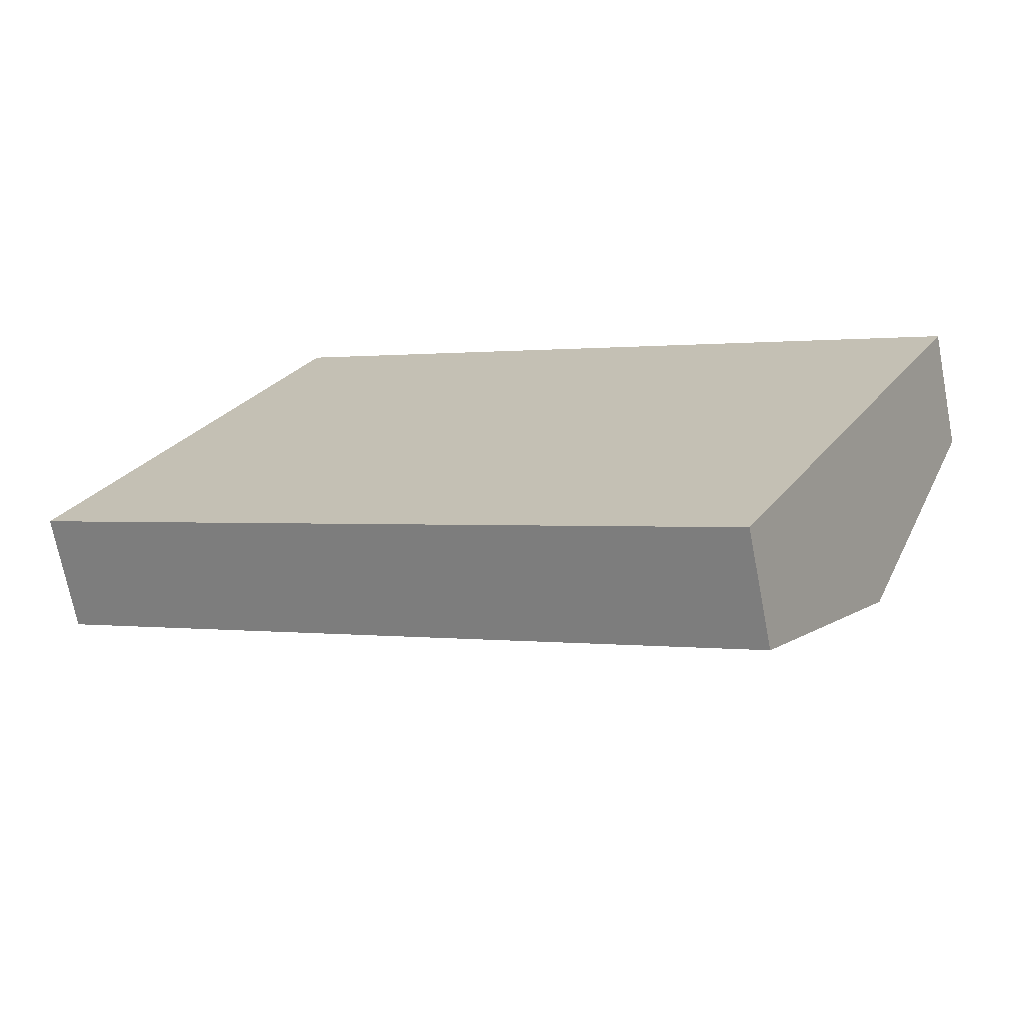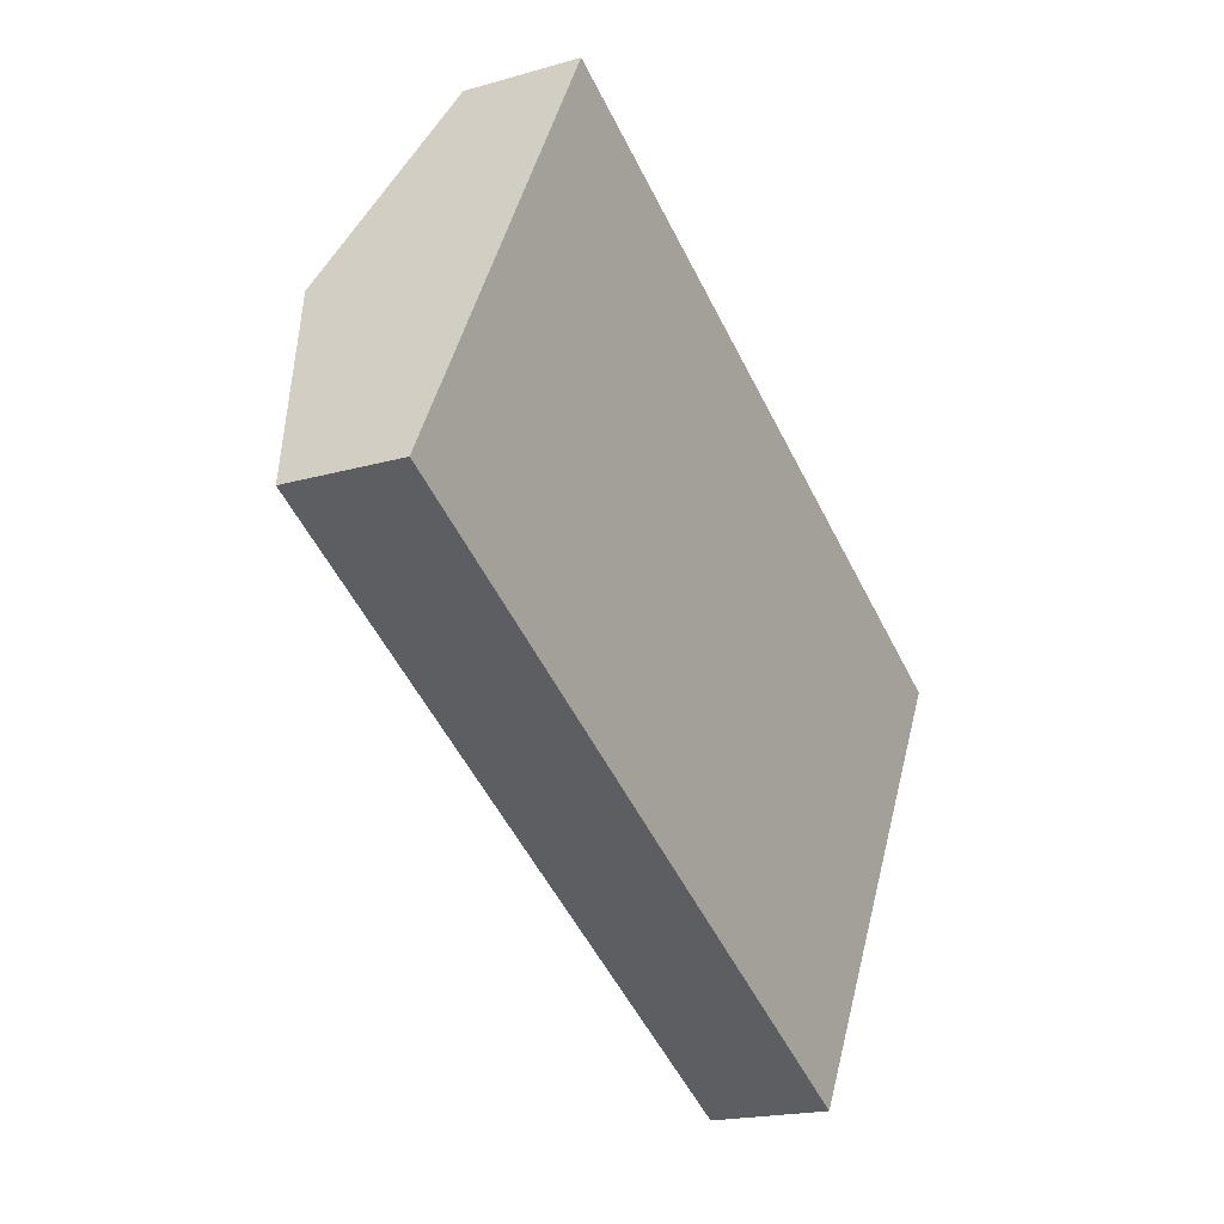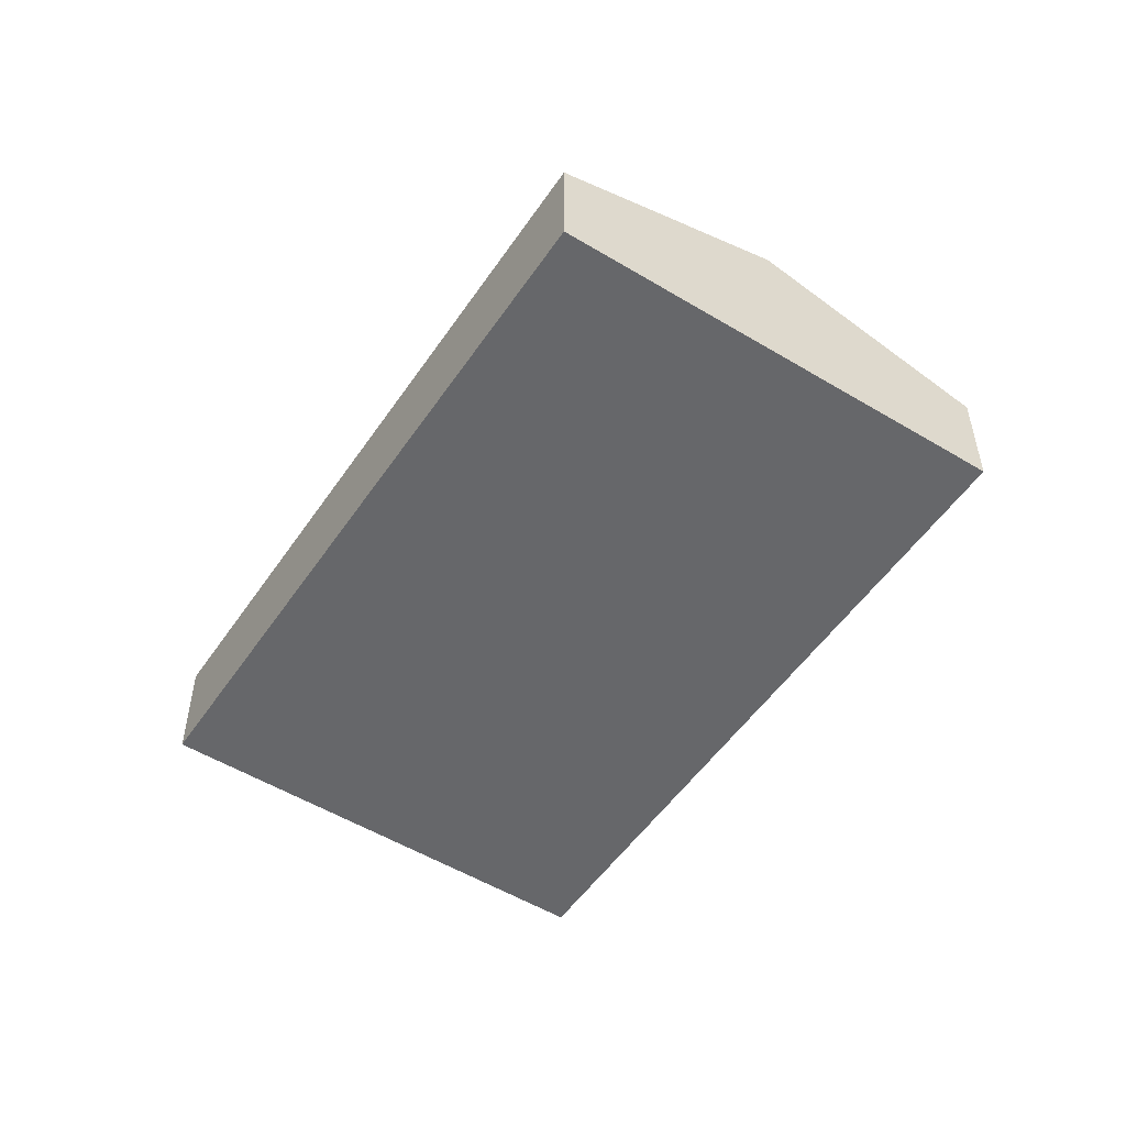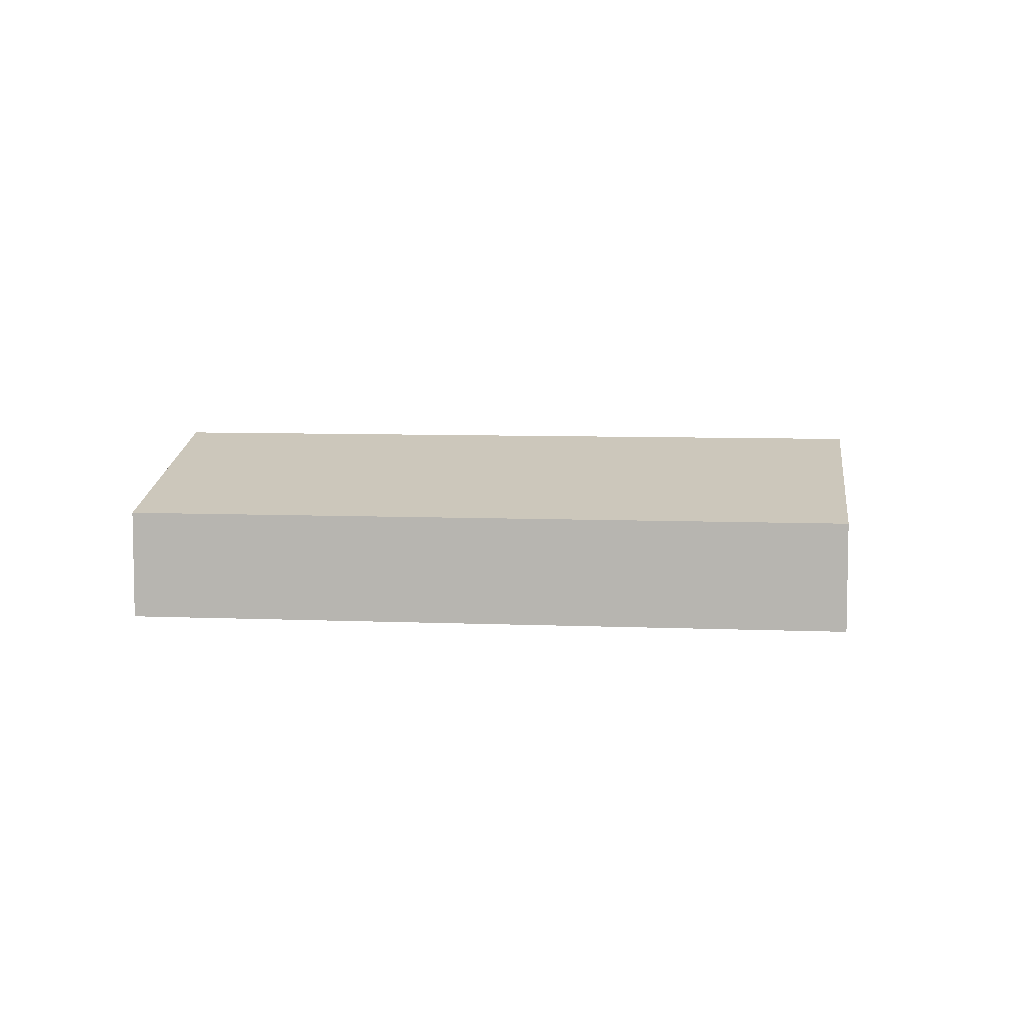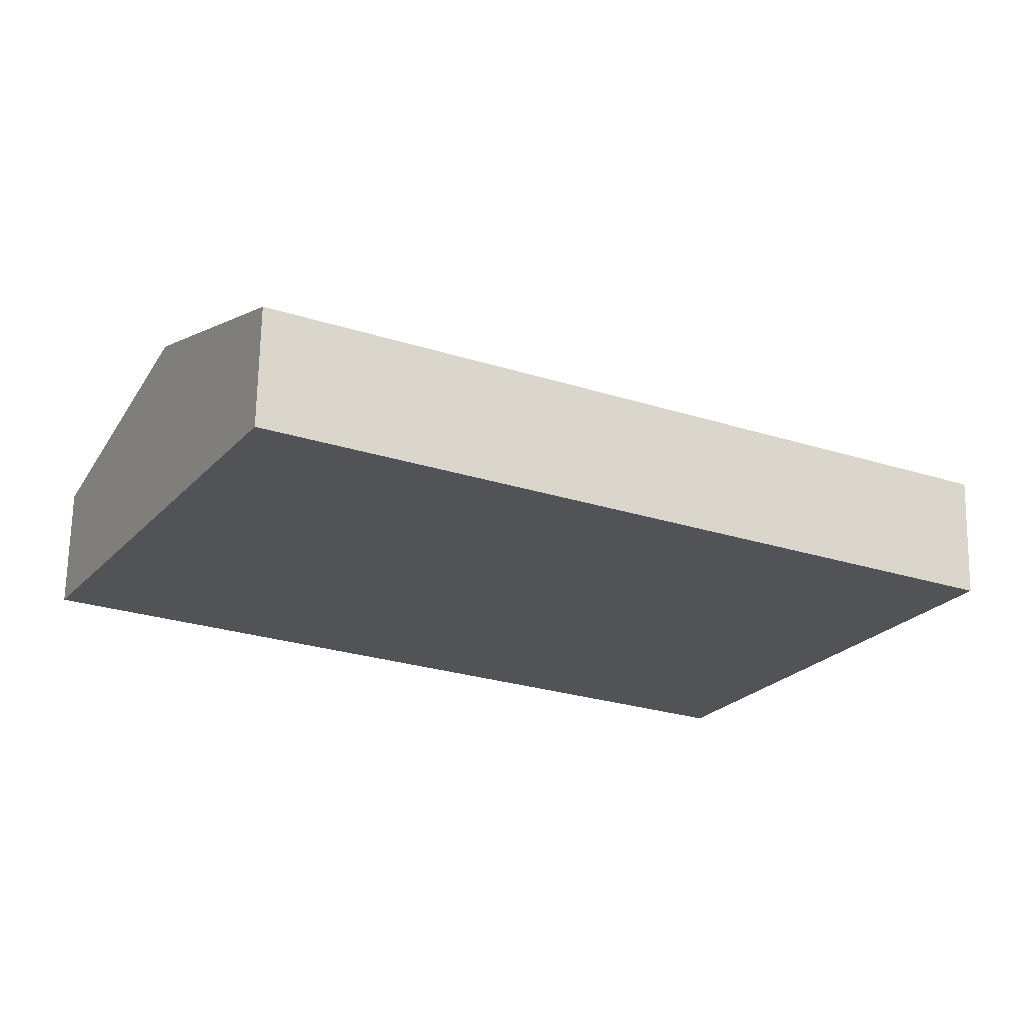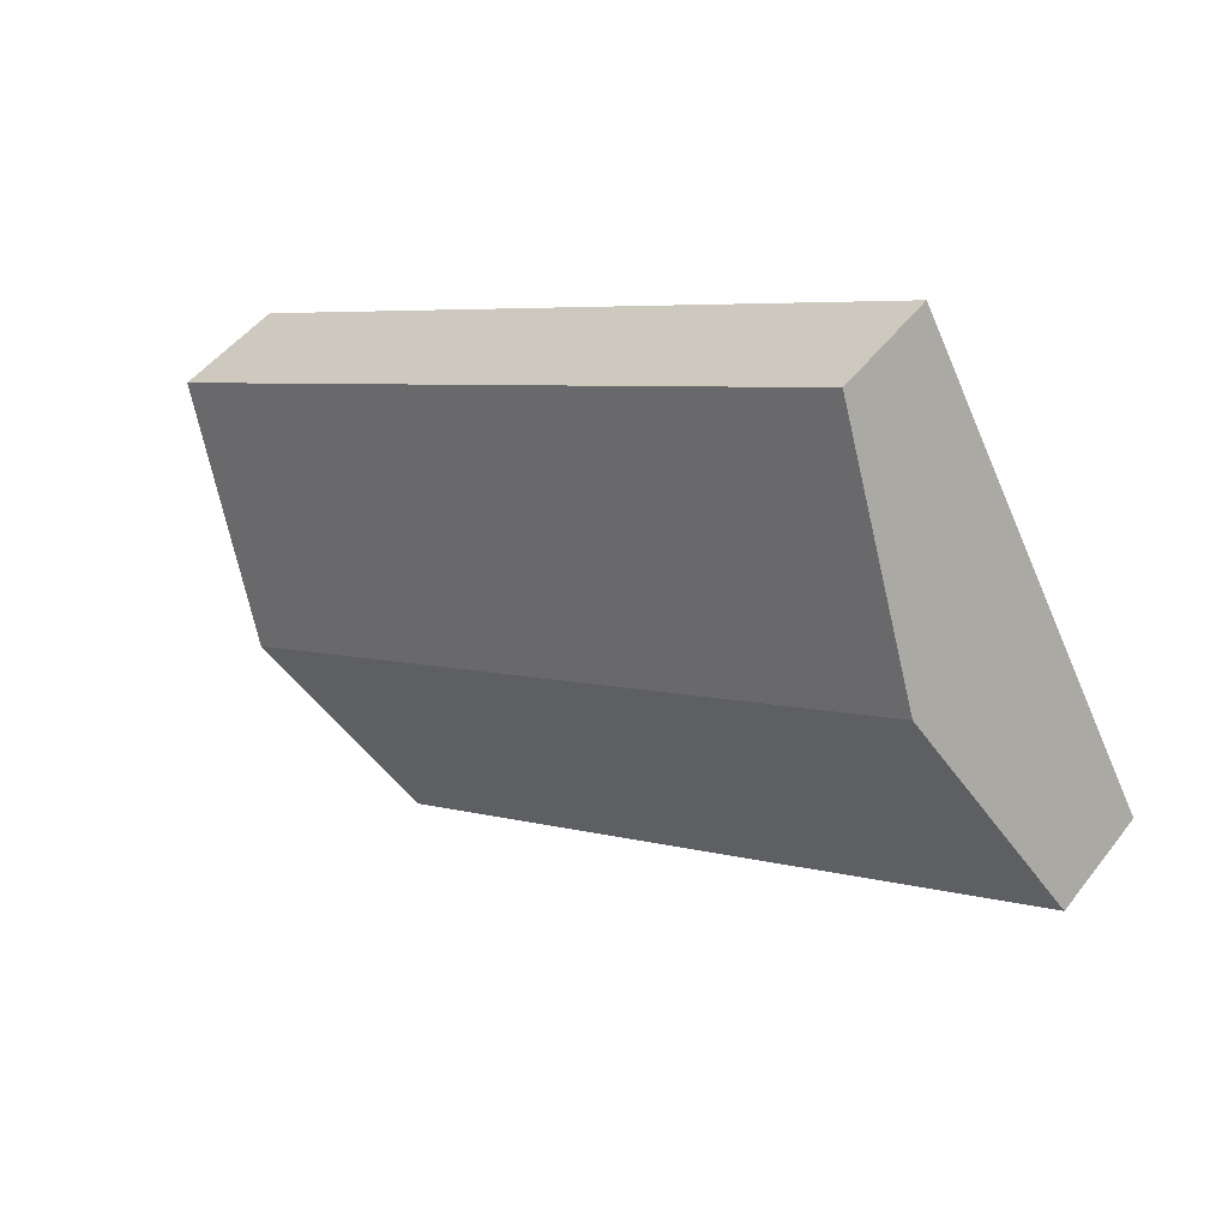
<metadata>
{"format":"obj","ext":"obj","renderer":"f3d","projection":"perspective","resolution":1024,"background":"white","views":[{"elev":-70.2,"azim":10.9,"up":"+Z"},{"elev":-18.8,"azim":-61.0,"up":"+Z"},{"elev":-52.1,"azim":85.2,"up":"+Y"},{"elev":6.9,"azim":-144.5,"up":"+Y"},{"elev":67.7,"azim":1.1,"up":"+Z"},{"elev":48.1,"azim":-144.4,"up":"+Z"}]}
</metadata>
<code>
v  29.89 3.746 2.398
v  7.576 3.898 13.83
v  7.857 3.739 14.35
v  3.926 5.959 7.167
v  26.03 5.959 -4.79
v  0 3.742 2.291e-16
v  22.17 3.742 -11.99
v  22.17 7.344e-16 -11.99
v  0 0 0
v  3.926 -4.389e-16 7.167
v  7.576 -8.47e-16 13.83
v  7.857 -8.784e-16 14.35
v  29.89 -1.468e-16 2.398
v  26.03 2.933e-16 -4.79
g defaultobject
f 1 2 3
f 2 1 4
f 4 1 5
f 6 5 7
f 5 6 4
f 8 6 7
f 6 8 9
f 9 4 6
f 4 9 10
f 4 10 2
f 2 10 11
f 2 11 3
f 3 11 12
f 3 13 1
f 13 3 12
f 5 8 7
f 8 5 14
f 14 5 1
f 14 1 13
f 12 14 13
f 14 12 11
f 14 11 10
f 14 10 8
f 8 10 9

</code>
